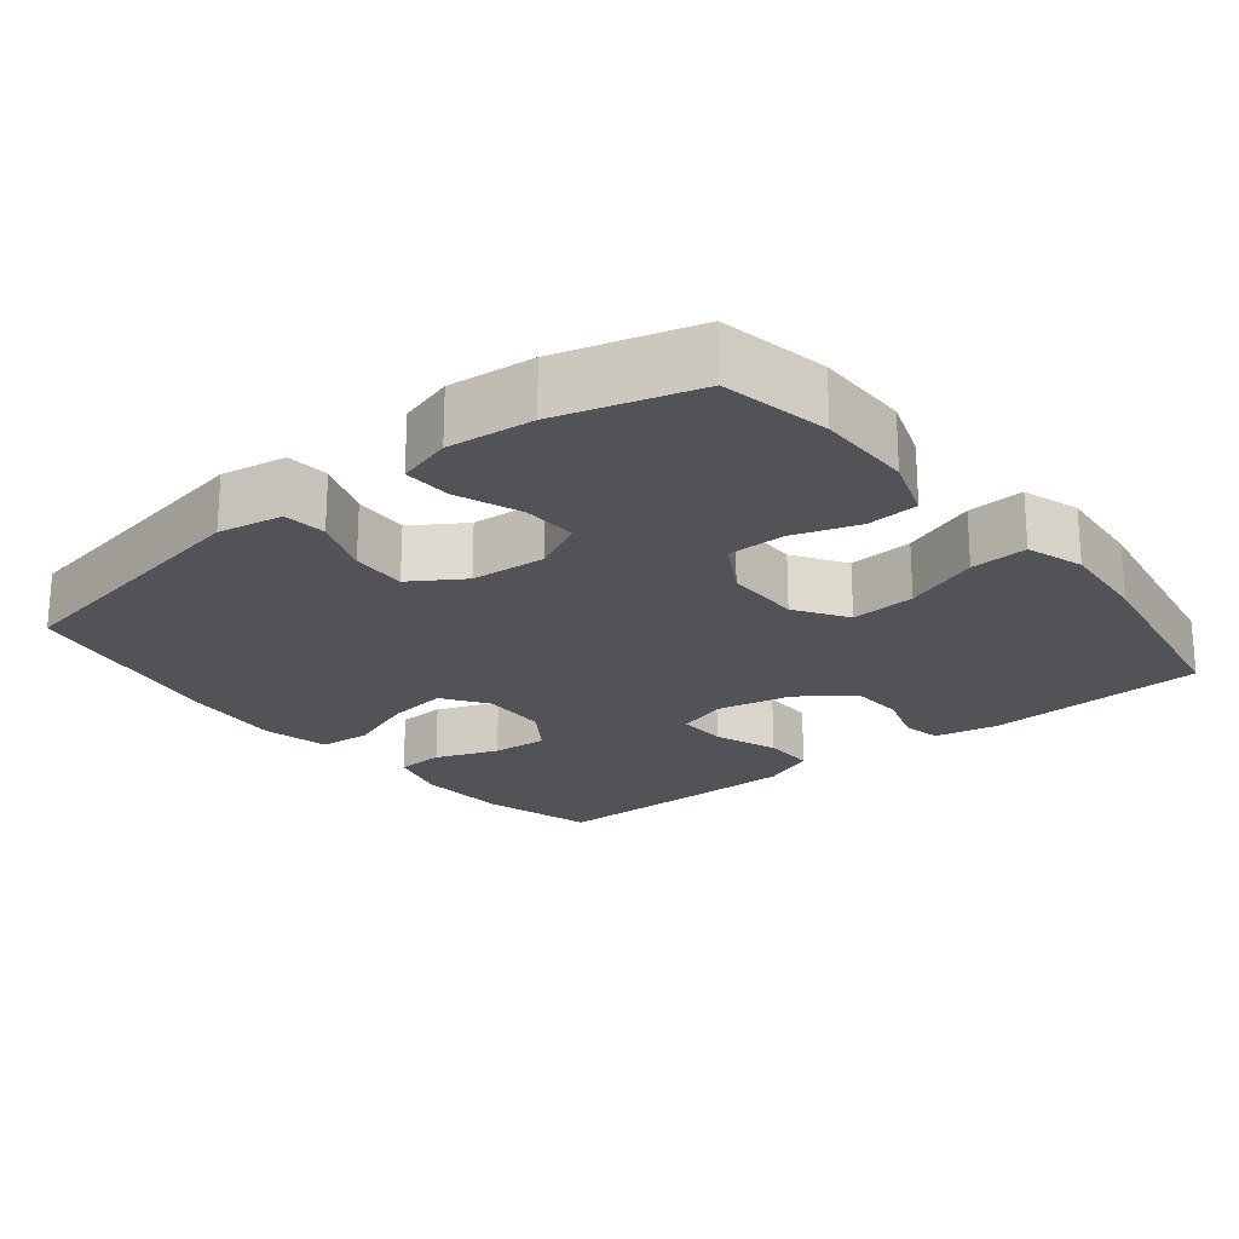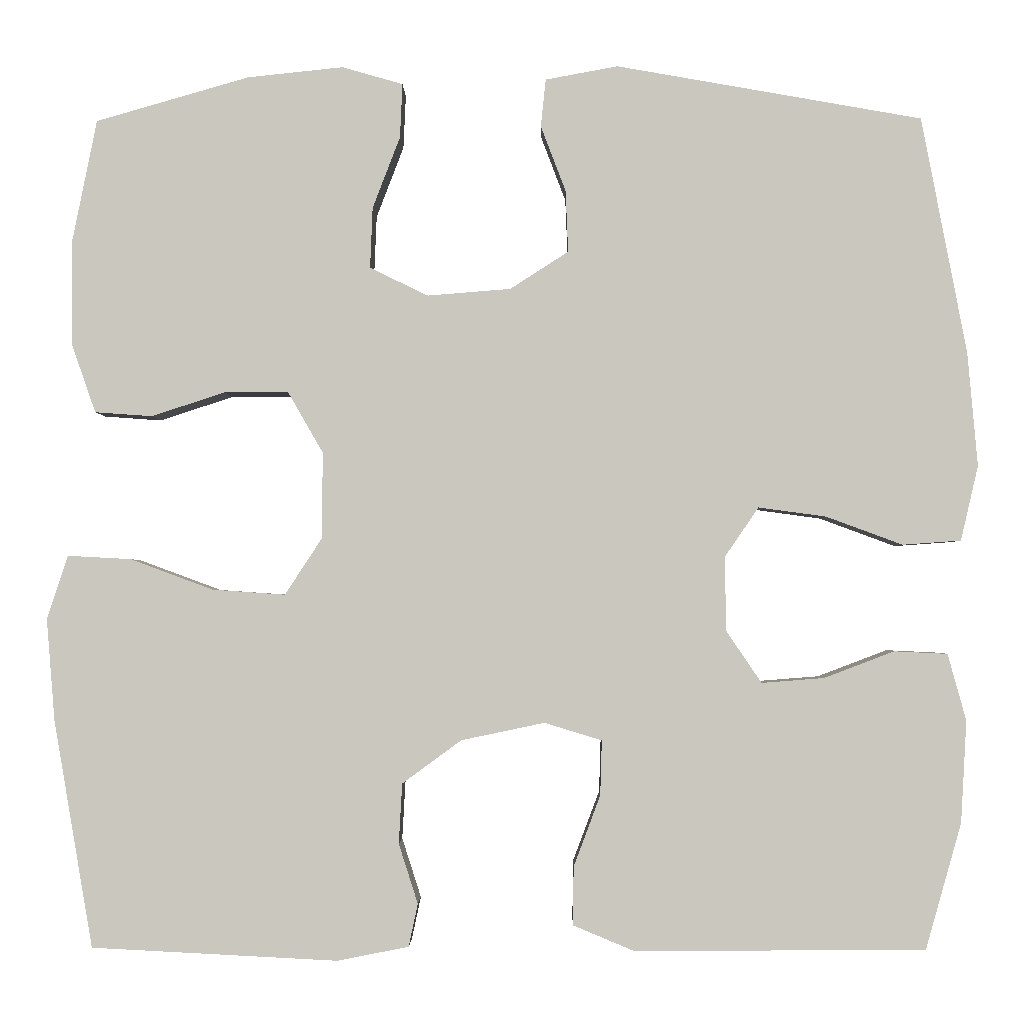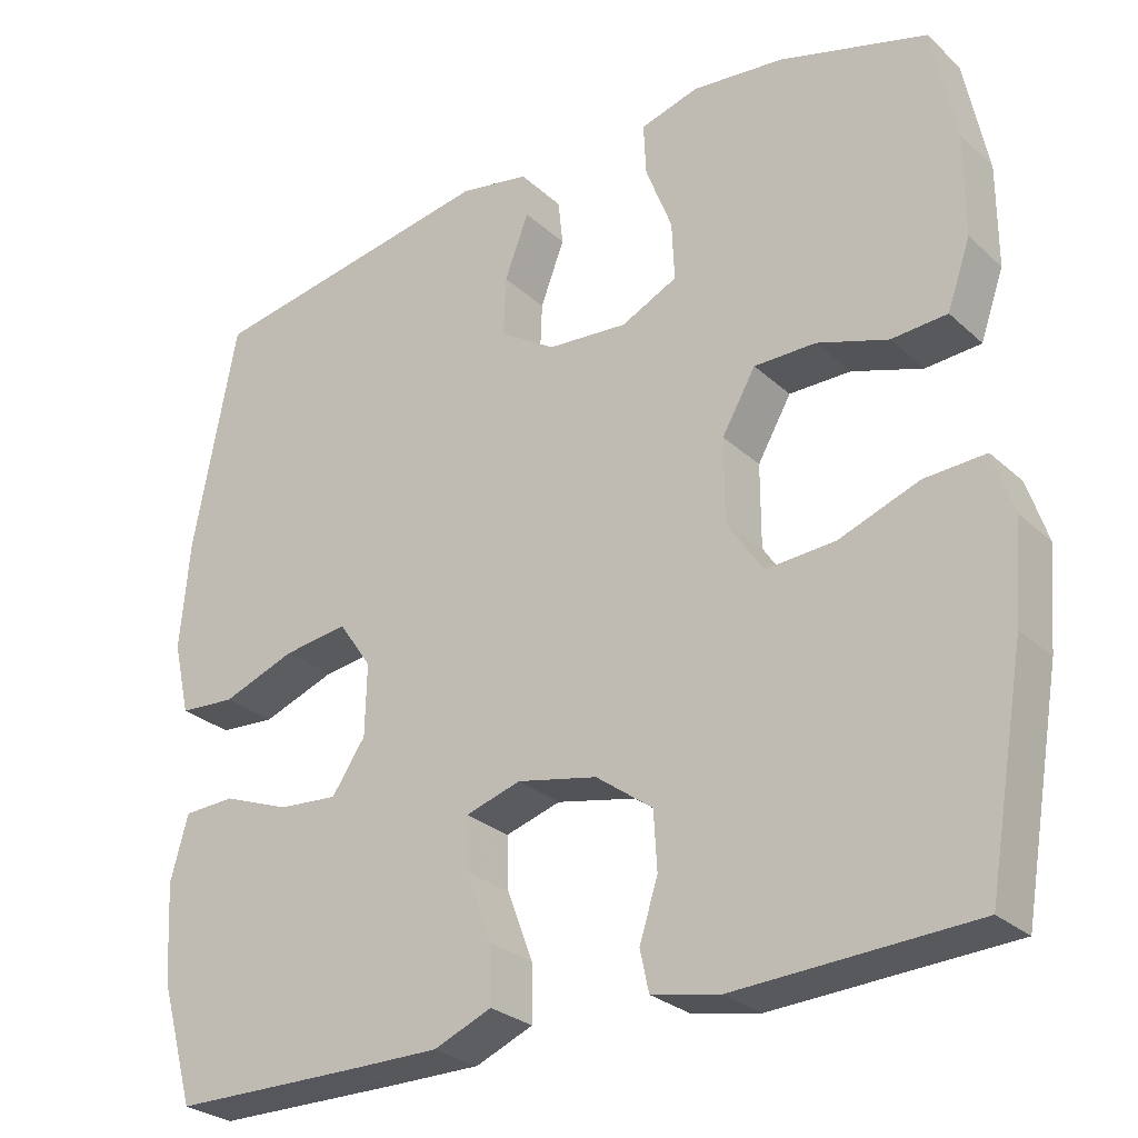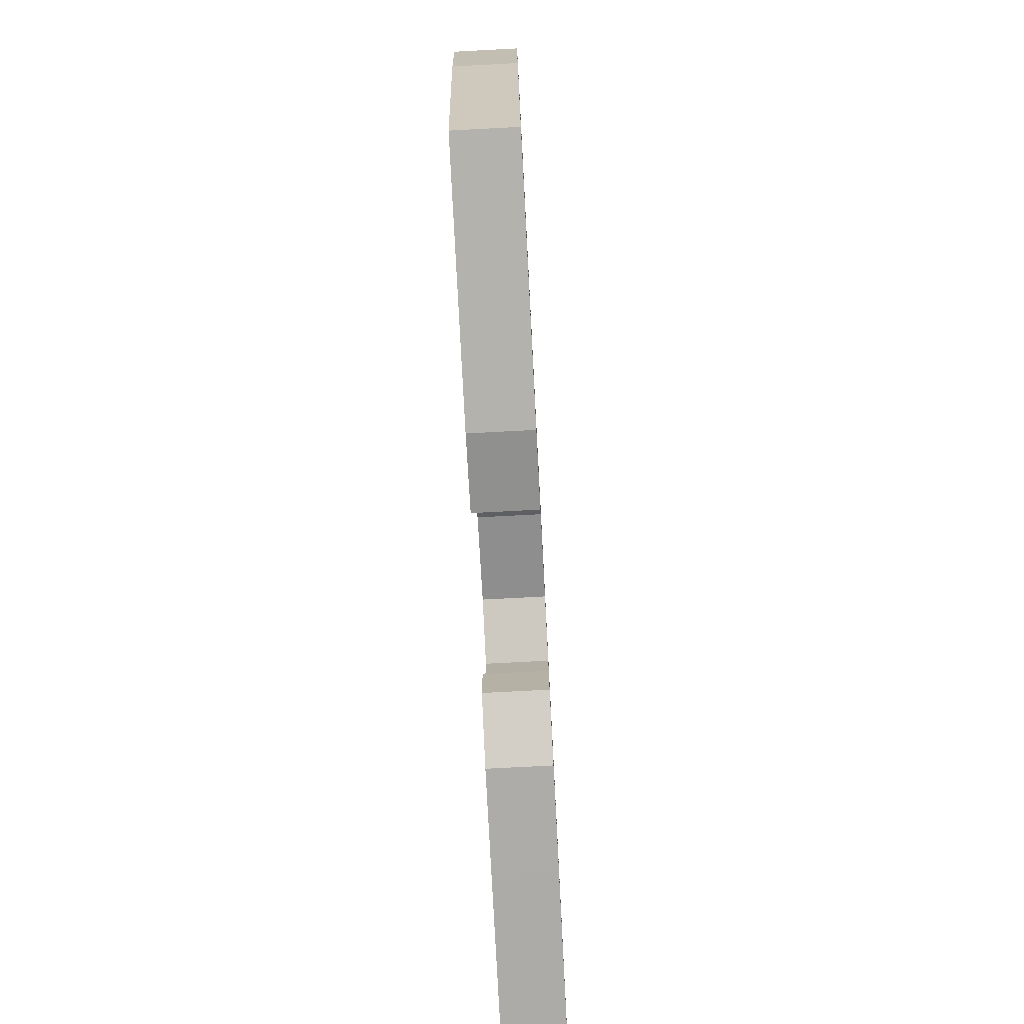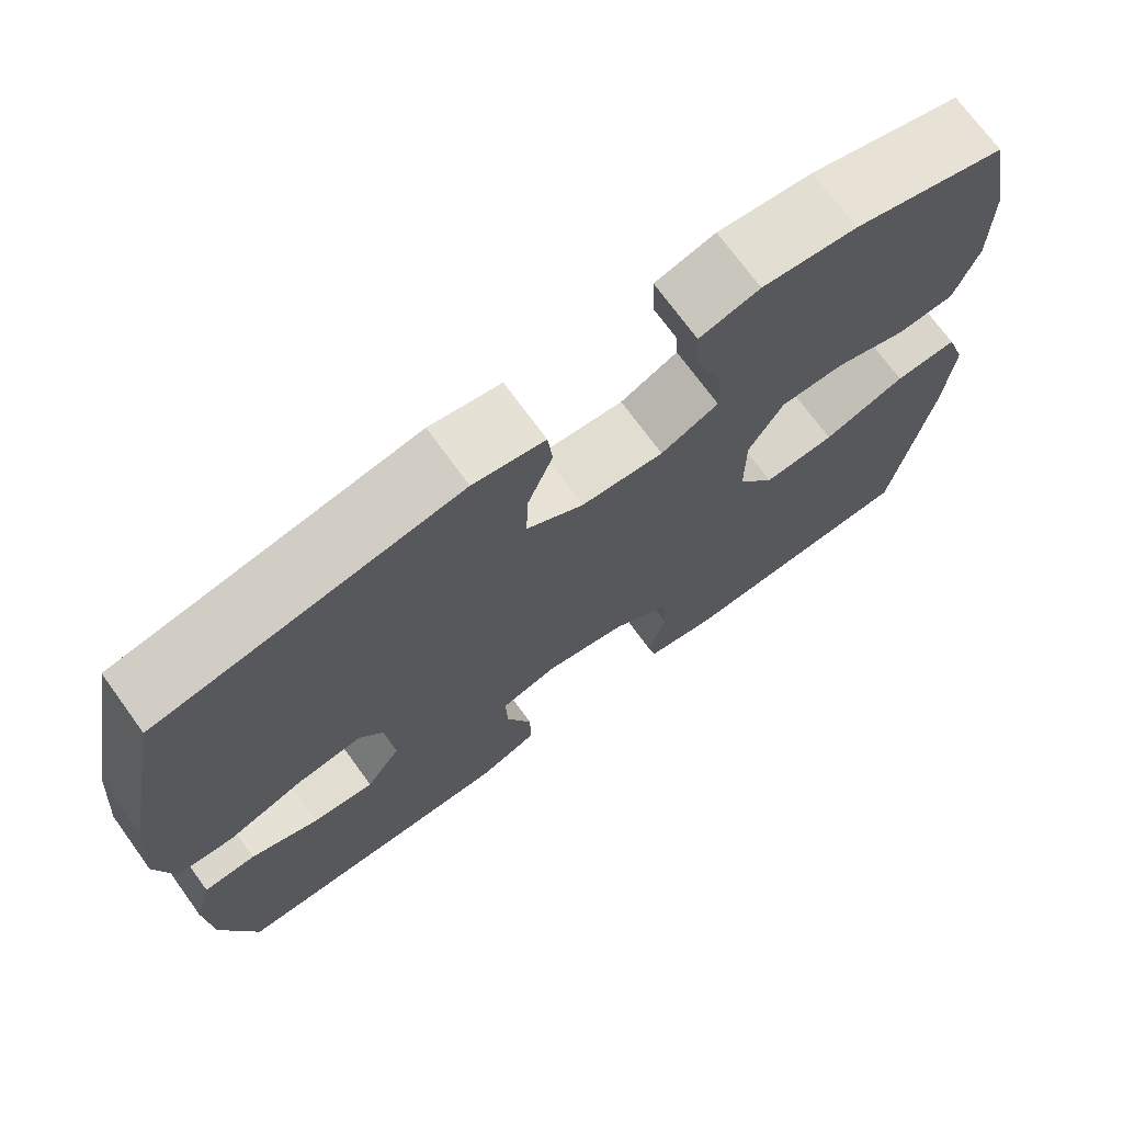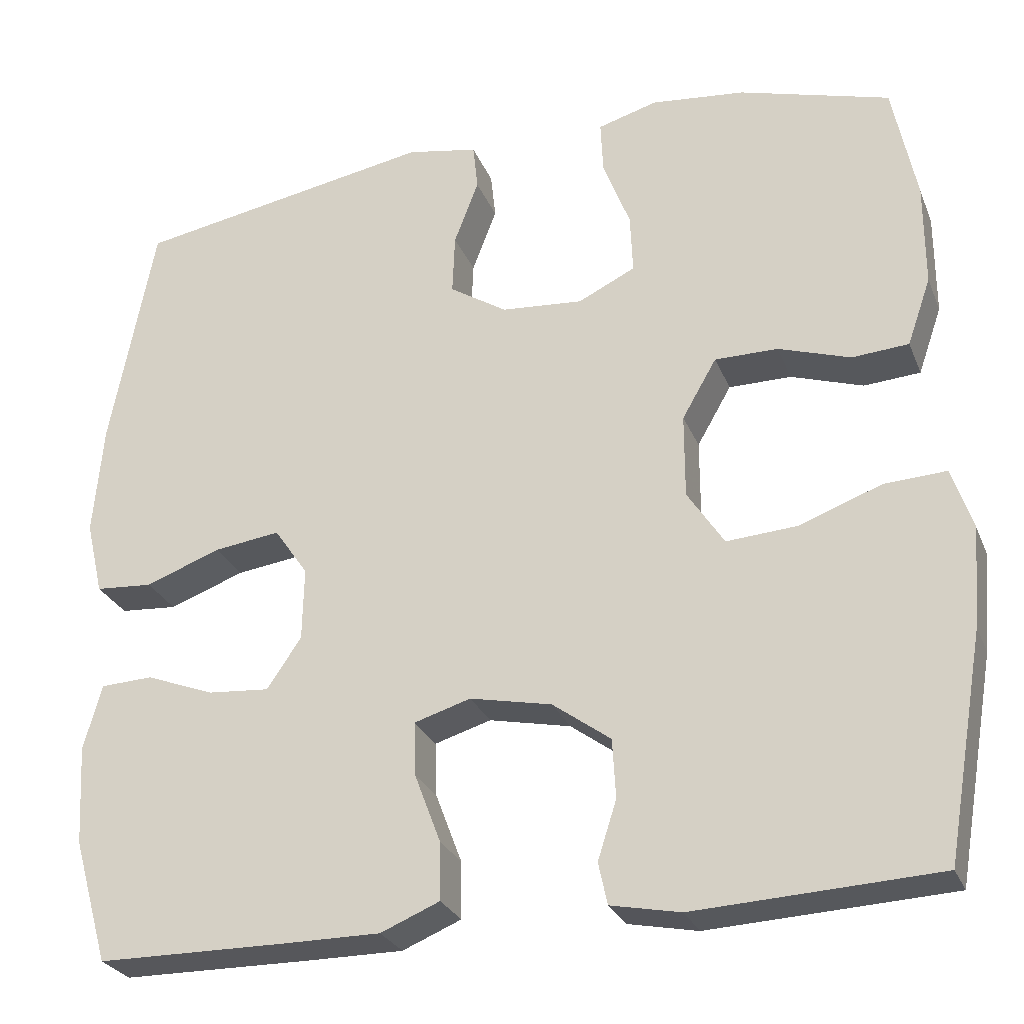
<metadata>
{"format":"obj","ext":"obj","renderer":"f3d","projection":"perspective","resolution":1024,"background":"white","views":[{"elev":-22.0,"azim":38.8,"up":"+Y"},{"elev":-2.1,"azim":-179.1,"up":"+Z"},{"elev":-27.7,"azim":36.5,"up":"+Z"},{"elev":-76.8,"azim":93.0,"up":"+Z"},{"elev":71.9,"azim":-36.0,"up":"+Z"},{"elev":-27.2,"azim":19.0,"up":"+Z"}]}
</metadata>
<code>
v -0.5 0.07 -0.5
v -0.543 0.07 -0.349
v -0.55 0.07 -0.227
v -0.528 0.07 -0.147
v -0.464 0.07 -0.144
v -0.38 0.07 -0.176
v -0.305 0.07 -0.182
v -0.263 0.07 -0.12
v -0.261 0.07 -0.031
v -0.302 0.07 0.029
v -0.383 0.07 0.018
v -0.475 0.07 -0.016
v -0.545 0.07 -0.011
v -0.566 0.07 0.079
v -0.554 0.07 0.216
v -0.5 0.07 0.5
v -0.133 0.07 0.565
v -0.046 0.07 0.549
v -0.04 0.07 0.492
v -0.07 0.07 0.413
v -0.073 0.07 0.339
v -0.003 0.07 0.294
v 0.097 0.07 0.286
v 0.167 0.07 0.32
v 0.164 0.07 0.393
v 0.131 0.07 0.479
v 0.128 0.07 0.544
v 0.201 0.07 0.565
v 0.316 0.07 0.553
v 0.5 0.07 0.5
v 0.529 0.07 0.355
v 0.529 0.07 0.228
v 0.5 0.07 0.145
v 0.431 0.07 0.14
v 0.343 0.07 0.169
v 0.266 0.07 0.169
v 0.224 0.07 0.096
v 0.224 0.07 -0.007
v 0.269 0.07 -0.076
v 0.356 0.07 -0.07
v 0.456 0.07 -0.033
v 0.532 0.07 -0.029
v 0.557 0.07 -0.105
v 0.547 0.07 -0.227
v 0.5 0.07 -0.5
v 0.204 0.07 -0.515
v 0.119 0.07 -0.498
v 0.108 0.07 -0.447
v 0.131 0.07 -0.375
v 0.127 0.07 -0.303
v 0.056 0.07 -0.251
v -0.044 0.07 -0.23
v -0.113 0.07 -0.251
v -0.111 0.07 -0.317
v -0.079 0.07 -0.402
v -0.078 0.07 -0.472
v -0.15 0.07 -0.502
v -0.265 0.07 -0.502
v -0.5 0 -0.5
v -0.543 0 -0.349
v -0.55 0 -0.227
v -0.528 0 -0.147
v -0.464 0 -0.144
v -0.38 0 -0.176
v -0.305 0 -0.182
v -0.263 0 -0.12
v -0.261 0 -0.031
v -0.302 0 0.029
v -0.383 0 0.018
v -0.475 0 -0.016
v -0.545 0 -0.011
v -0.566 0 0.079
v -0.554 0 0.216
v -0.5 0 0.5
v -0.133 0 0.565
v -0.046 0 0.549
v -0.04 0 0.492
v -0.07 0 0.413
v -0.073 0 0.339
v -0.003 0 0.294
v 0.097 0 0.286
v 0.167 0 0.32
v 0.164 0 0.393
v 0.131 0 0.479
v 0.128 0 0.544
v 0.201 0 0.565
v 0.316 0 0.553
v 0.5 0 0.5
v 0.529 0 0.355
v 0.529 0 0.228
v 0.5 0 0.145
v 0.431 0 0.14
v 0.343 0 0.169
v 0.266 0 0.169
v 0.224 0 0.096
v 0.224 0 -0.007
v 0.269 0 -0.076
v 0.356 0 -0.07
v 0.456 0 -0.033
v 0.532 0 -0.029
v 0.557 0 -0.105
v 0.547 0 -0.227
v 0.5 0 -0.5
v 0.204 0 -0.515
v 0.119 0 -0.498
v 0.108 0 -0.447
v 0.131 0 -0.375
v 0.127 0 -0.303
v 0.056 0 -0.251
v -0.044 0 -0.23
v -0.113 0 -0.251
v -0.111 0 -0.317
v -0.079 0 -0.402
v -0.078 0 -0.472
v -0.15 0 -0.502
v -0.265 0 -0.502
f 54 55 56 57
f 53 54 57 58
f 46 47 48 49
f 46 49 50
f 45 46 50
f 44 45 50 51
f 40 41 42 43
f 39 40 43 44
f 32 33 34 35
f 32 35 36
f 31 32 36
f 30 31 36
f 29 30 36
f 28 29 36 37
f 25 26 27 28
f 24 25 28 37
f 17 18 19 20
f 17 20 21
f 16 17 21
f 15 16 21 22
f 11 12 13 14
f 10 11 14 15
f 3 4 5 6
f 3 6 7
f 2 3 7
f 53 58 1 2
f 52 53 2 7
f 39 44 51 52
f 38 39 52 7
f 23 24 37 38
f 23 38 7 8
f 10 15 22 23
f 9 10 23
f 8 9 23
f 115 114 113 112
f 116 115 112 111
f 107 106 105 104
f 108 107 104
f 108 104 103
f 109 108 103 102
f 101 100 99 98
f 102 101 98 97
f 93 92 91 90
f 94 93 90
f 94 90 89
f 94 89 88
f 94 88 87
f 95 94 87 86
f 86 85 84 83
f 95 86 83 82
f 78 77 76 75
f 79 78 75
f 79 75 74
f 80 79 74 73
f 72 71 70 69
f 73 72 69 68
f 64 63 62 61
f 65 64 61
f 65 61 60
f 60 59 116 111
f 65 60 111 110
f 110 109 102 97
f 65 110 97 96
f 96 95 82 81
f 66 65 96 81
f 81 80 73 68
f 81 68 67
f 81 67 66
f 1 59 60 2
f 2 60 61 3
f 3 61 62 4
f 4 62 63 5
f 5 63 64 6
f 6 64 65 7
f 7 65 66 8
f 8 66 67 9
f 9 67 68 10
f 10 68 69 11
f 11 69 70 12
f 12 70 71 13
f 13 71 72 14
f 14 72 73 15
f 15 73 74 16
f 16 74 75 17
f 17 75 76 18
f 18 76 77 19
f 19 77 78 20
f 20 78 79 21
f 21 79 80 22
f 22 80 81 23
f 23 81 82 24
f 24 82 83 25
f 25 83 84 26
f 26 84 85 27
f 27 85 86 28
f 28 86 87 29
f 29 87 88 30
f 30 88 89 31
f 31 89 90 32
f 32 90 91 33
f 33 91 92 34
f 34 92 93 35
f 35 93 94 36
f 36 94 95 37
f 37 95 96 38
f 38 96 97 39
f 39 97 98 40
f 40 98 99 41
f 41 99 100 42
f 42 100 101 43
f 43 101 102 44
f 44 102 103 45
f 45 103 104 46
f 46 104 105 47
f 47 105 106 48
f 48 106 107 49
f 49 107 108 50
f 50 108 109 51
f 51 109 110 52
f 52 110 111 53
f 53 111 112 54
f 54 112 113 55
f 55 113 114 56
f 56 114 115 57
f 57 115 116 58
f 58 116 59 1

</code>
